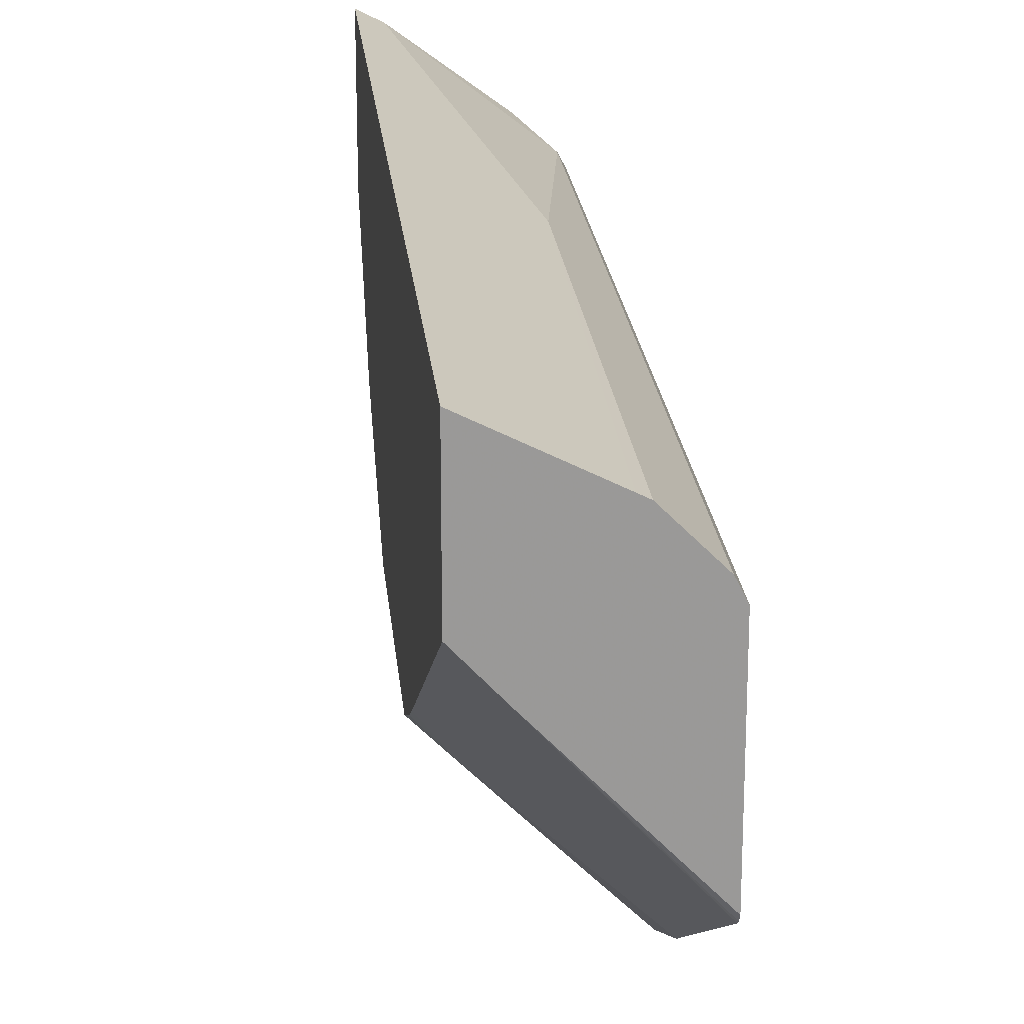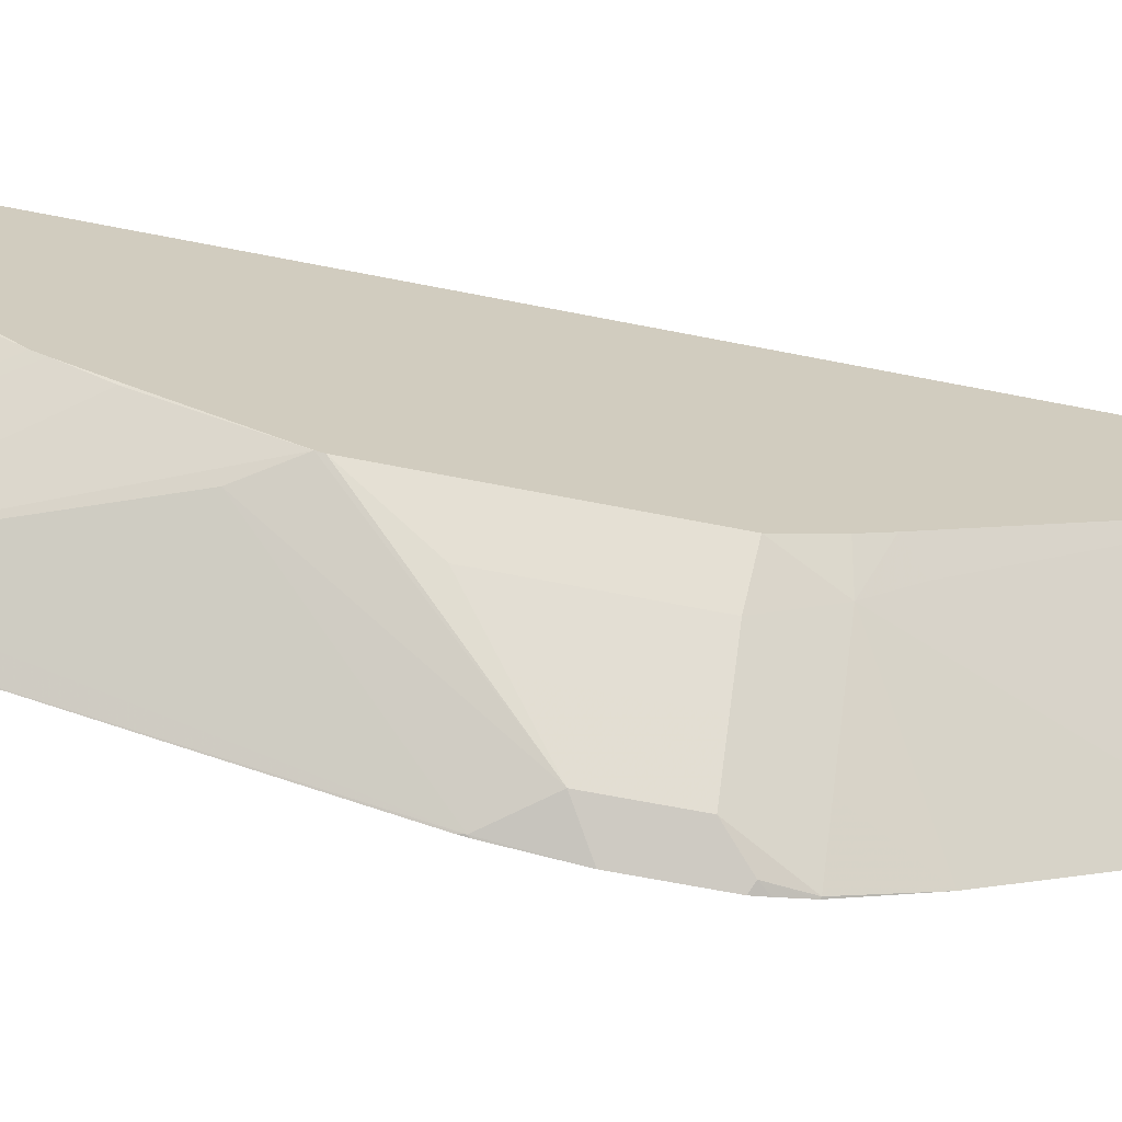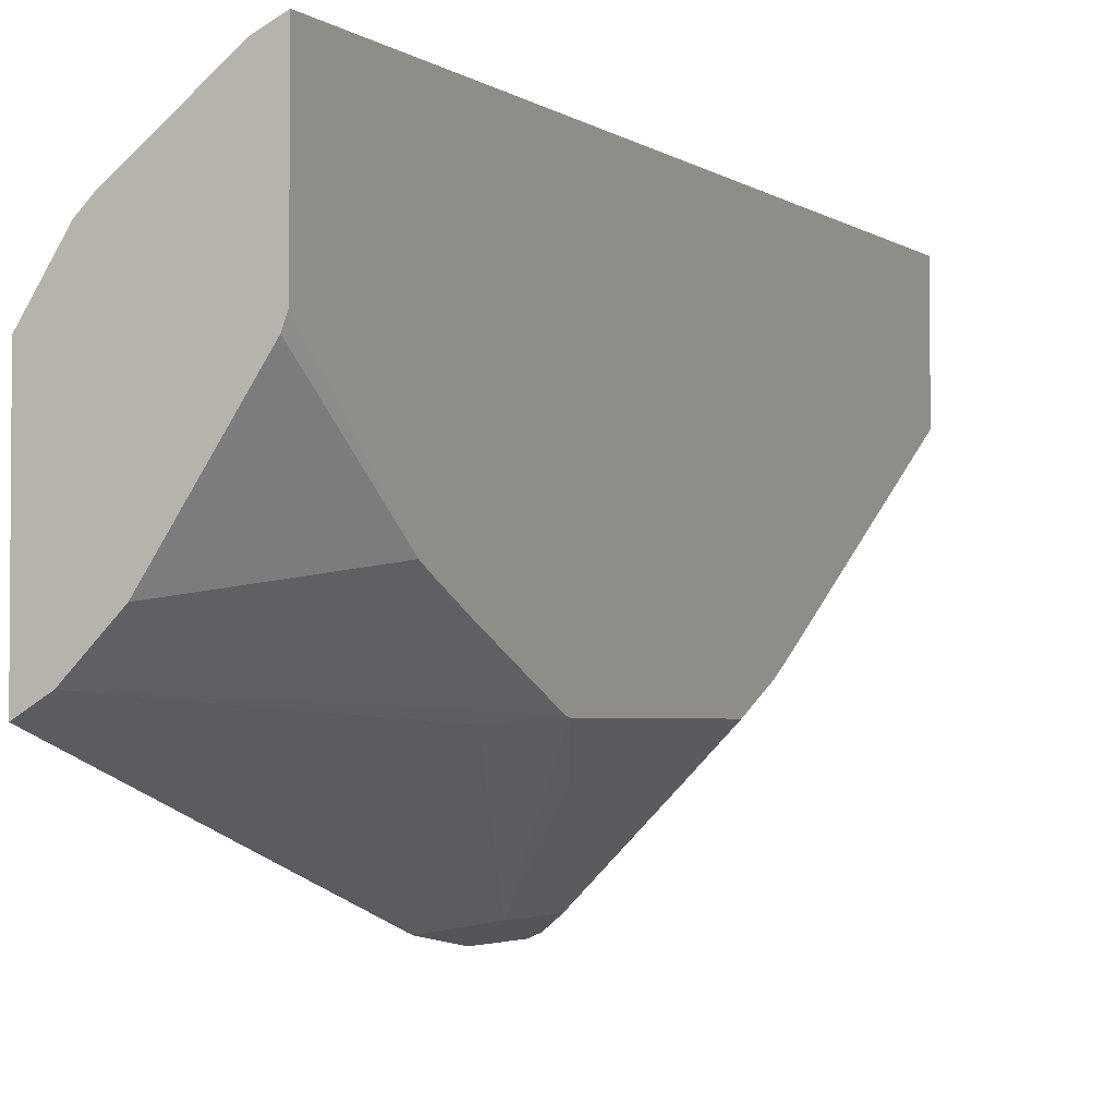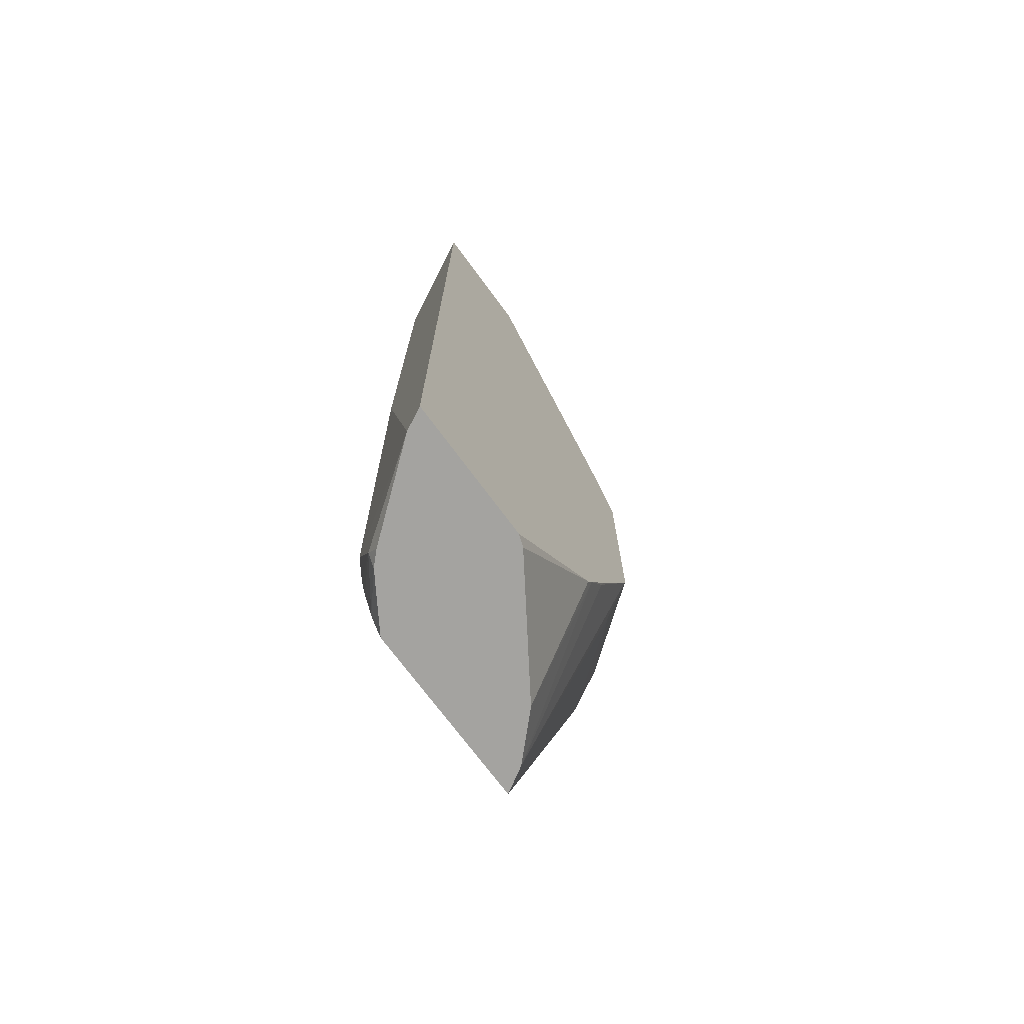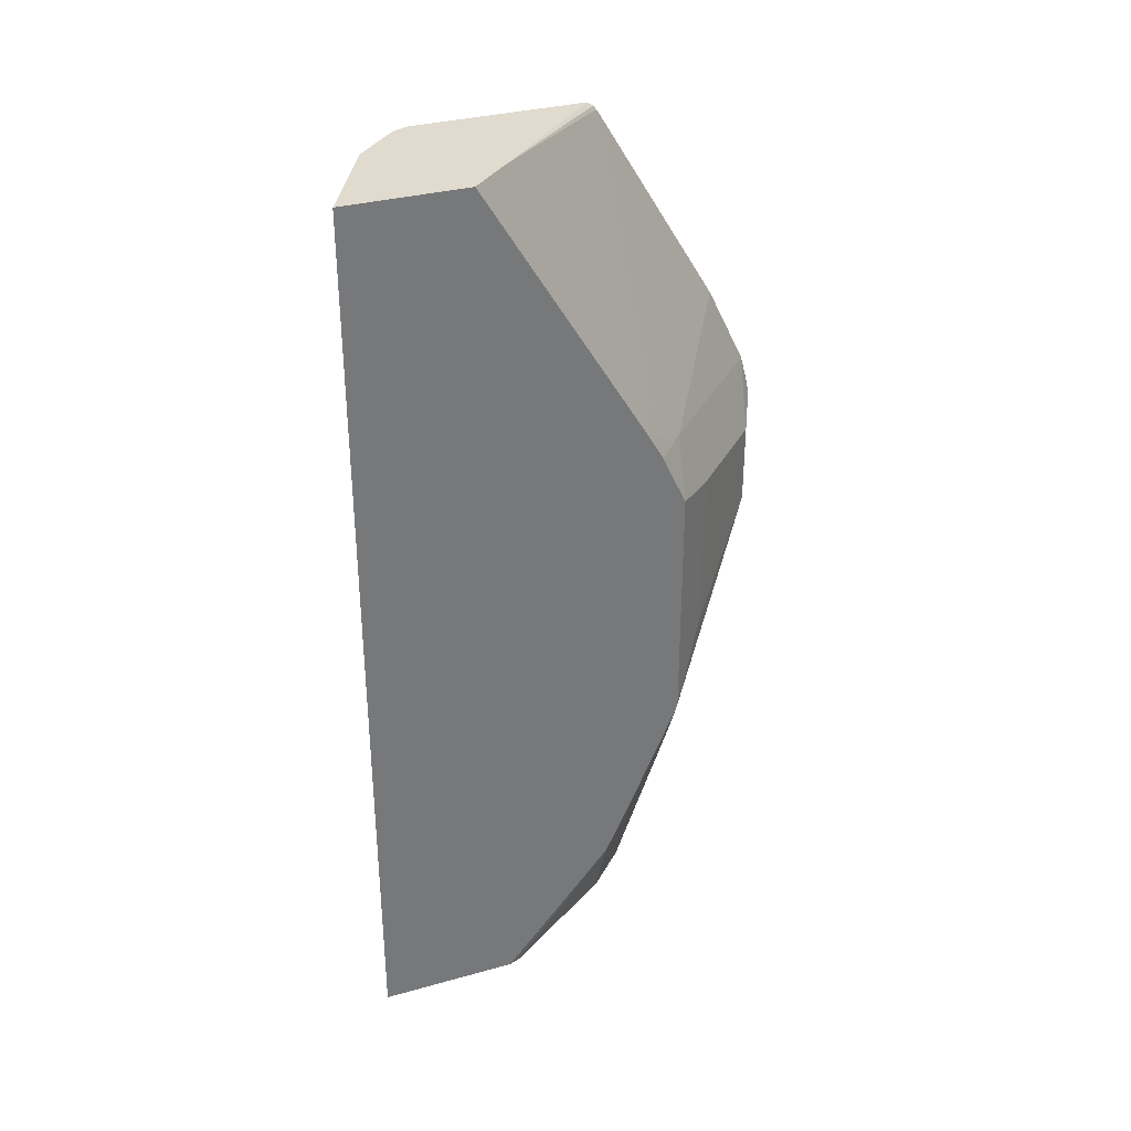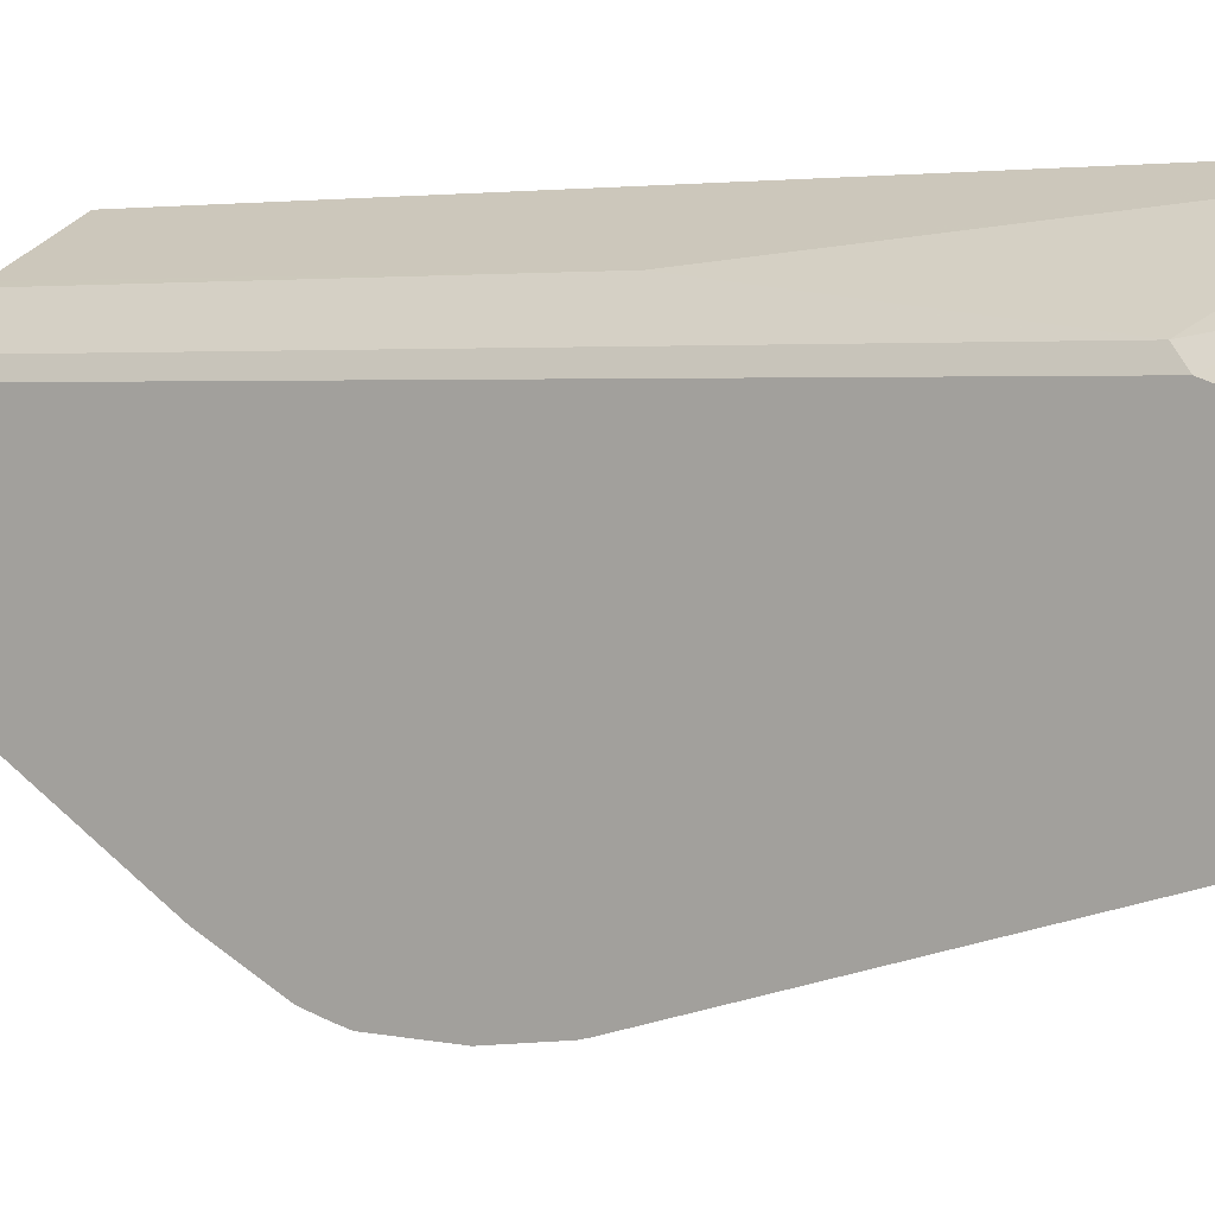
<metadata>
{"format":"obj","ext":"obj","renderer":"f3d","projection":"perspective","resolution":1024,"background":"white","views":[{"elev":21.3,"azim":-5.3,"up":"+Y"},{"elev":-67.5,"azim":-101.1,"up":"+Y"},{"elev":-2.9,"azim":-154.7,"up":"+Y"},{"elev":-72.8,"azim":-143.5,"up":"+Z"},{"elev":33.4,"azim":-110.8,"up":"+Z"},{"elev":3.1,"azim":125.5,"up":"+Y"}]}
</metadata>
<code>
v 0.4526 0.1629 -0.1485
v 0.4526 0.1629 -0.0862
v 0.4463 0.1661 -0.1453
v 0.4255 0.1765 -0.1661
v 0.4514 0.1713 -0.2024
v 0.4526 0.1707 -0.2012
v 0.4526 0.1653 -0.07556
v 0.4463 0.1661 -0.08303
v 0.3944 0.2076 -0.1972
v 0.3363 0.2678 -0.2864
v 0.3363 0.269 -0.2914
v 0.3581 0.2647 -0.3269
v 0.4255 0.1765 -0.1038
v 0.4526 0.1724 -0.2081
v 0.4526 0.171 -0.2026
v 0.433 0.2774 -0.5187
v 0.4526 0.2657 -0.5187
v 0.4526 0.1707 -0.05481
v 0.4514 0.1713 -0.05454
v 0.3632 0.2387 -0.2283
v 0.3944 0.2076 -0.1038
v 0.3363 0.2678 -0.09967
v 0.3363 0.3051 -0.3736
v 0.3373 0.3062 -0.3787
v 0.4203 0.2024 -0.05454
v 0.4018 0.3085 -0.5187
v 0.3363 0.3223 -0.4109
v 0.4526 0.4071 -0.5187
v 0.4526 0.2001 0.006001
v 0.3632 0.2387 -0.1038
v 0.3581 0.2647 -0.05454
v 0.3363 0.2864 -0.05919
v 0.3396 0.4018 -0.5187
v 0.3363 0.3269 -0.4203
v 0.4266 0.4481 -0.5187
v 0.4514 0.4203 -0.5059
v 0.4526 0.418 -0.5053
v 0.4514 0.2024 0.007752
v 0.4526 0.2935 0.1617
v 0.3529 0.2906 -0.0208
v 0.3363 0.2989 -0.03737
v 0.3363 0.4109 -0.5187
v 0.4169 0.4577 -0.5187
v 0.4255 0.4566 -0.5085
v 0.4526 0.4287 -0.4826
v 0.4526 0.297 0.1663
v 0.4514 0.2958 0.1634
v 0.3632 0.3944 0.1693
v 0.3363 0.4234 0.1693
v 0.3363 0.5168 -0.5187
v 0.3529 0.5085 -0.5187
v 0.4463 0.4462 -0.4566
v 0.4526 0.4336 -0.4693
v 0.4526 0.3014 0.1693
v 0.3363 0.5168 0.1693
v 0.3736 0.4981 -0.2179
v 0.3944 0.4878 -0.2283
v 0.4151 0.4774 -0.2076
v 0.4463 0.4462 0.1693
v 0.4526 0.4336 0.1693
v 0.3736 0.4981 0.1693
v 0.3873 0.4913 0.1693
v 0.4086 0.4807 0.1693
v 0.4151 0.4774 0.1693
f 31 38 39
f 31 39 40
f 31 40 41
f 31 41 32
f 33 34 42
f 36 44 45
f 35 44 36
f 36 45 37
f 39 46 47
f 39 47 48
f 29 39 38
f 35 43 44
f 29 38 31
f 16 24 27
f 28 35 36
f 26 34 33
f 26 27 34
f 25 31 30
f 25 29 31
f 23 27 24
f 22 31 32
f 22 30 31
f 21 25 30
f 19 29 25
f 18 29 19
f 16 27 26
f 39 48 40
f 28 36 37
f 40 48 49
f 56 62 63
f 43 51 44
f 58 63 64
f 57 63 58
f 56 63 57
f 16 35 28
f 56 61 62
f 52 60 53
f 52 59 60
f 52 64 59
f 52 58 64
f 51 58 52
f 50 61 56
f 50 55 61
f 50 58 51
f 40 49 41
f 50 57 58
f 48 55 49
f 48 61 55
f 48 62 61
f 48 63 62
f 48 64 63
f 48 59 64
f 48 60 59
f 48 54 60
f 46 48 47
f 46 54 48
f 44 53 45
f 44 52 53
f 44 51 52
f 50 56 57
f 16 43 35
f 16 28 17
f 16 50 51
f 4 13 21
f 4 12 5
f 4 11 12
f 4 10 11
f 4 9 10
f 3 13 4
f 3 8 13
f 2 7 8
f 1 7 2
f 1 18 7
f 1 29 18
f 1 39 29
f 1 54 46
f 4 21 9
f 1 60 54
f 1 45 53
f 1 37 45
f 1 28 37
f 1 17 28
f 1 14 17
f 1 15 14
f 1 6 15
f 1 5 6
f 1 4 5
f 1 3 4
f 1 8 3
f 1 2 8
f 16 51 43
f 1 53 60
f 5 14 15
f 1 46 39
f 5 12 16
f 5 15 6
f 16 33 42
f 16 26 33
f 13 25 21
f 13 19 25
f 11 16 12
f 11 24 16
f 11 23 24
f 10 23 11
f 10 27 23
f 10 34 27
f 10 42 34
f 10 50 42
f 10 55 50
f 16 42 50
f 10 41 49
f 10 49 55
f 5 17 14
f 7 18 8
f 8 18 19
f 8 19 13
f 9 20 10
f 5 16 17
f 9 30 20
f 10 20 30
f 10 30 22
f 10 22 32
f 10 32 41
f 9 21 30

</code>
